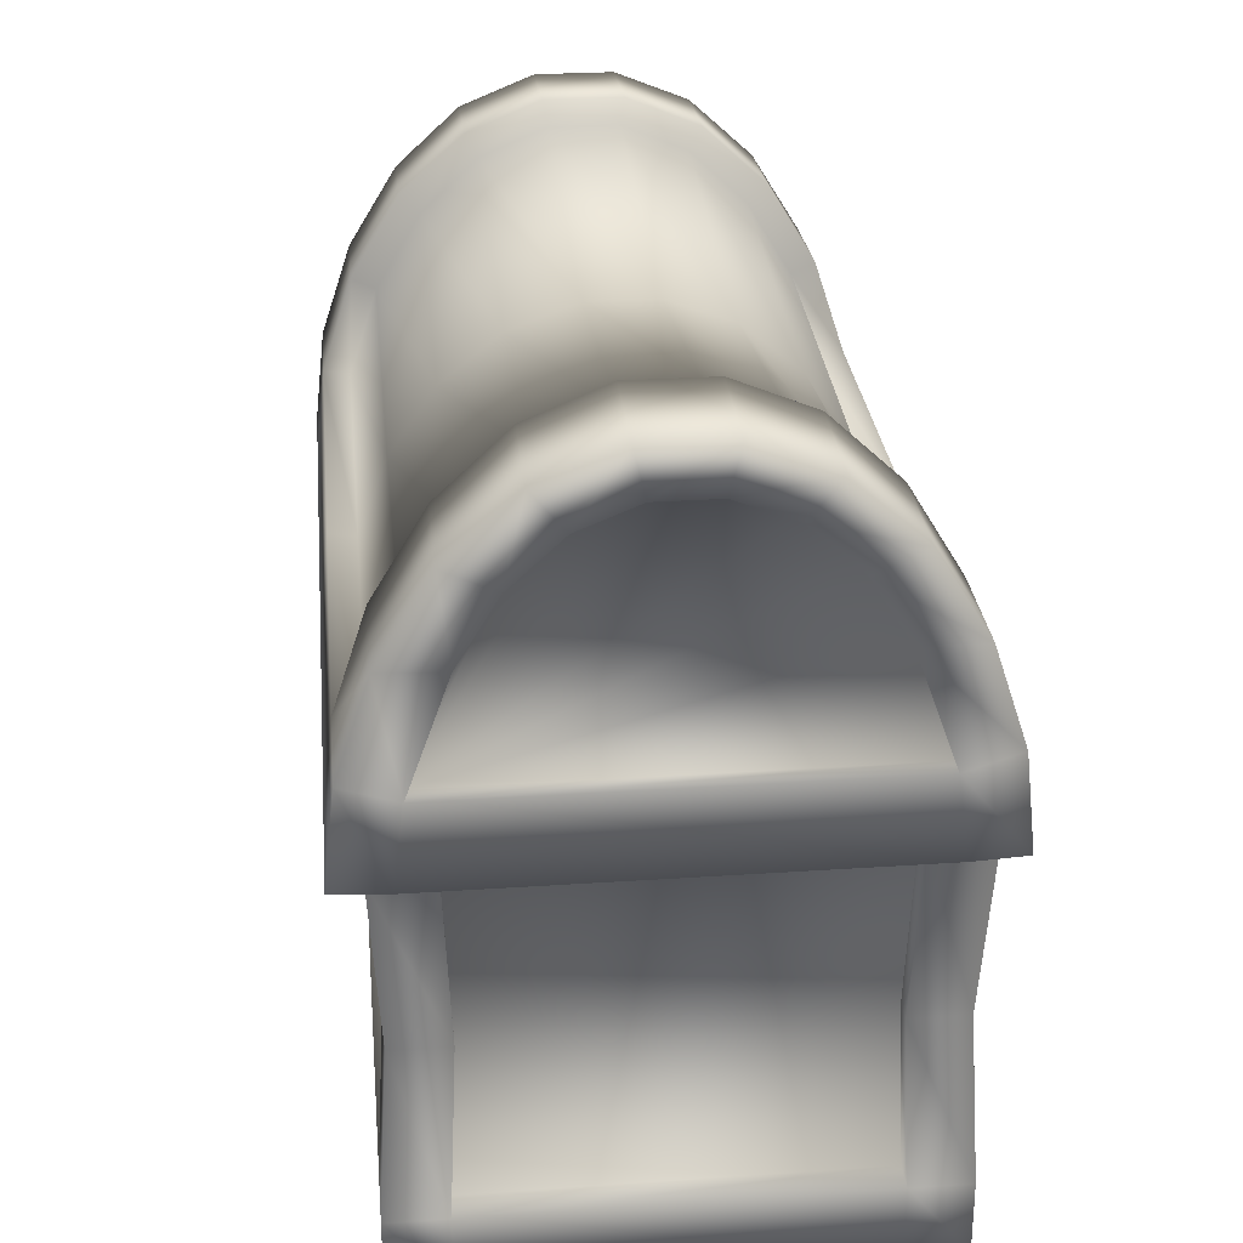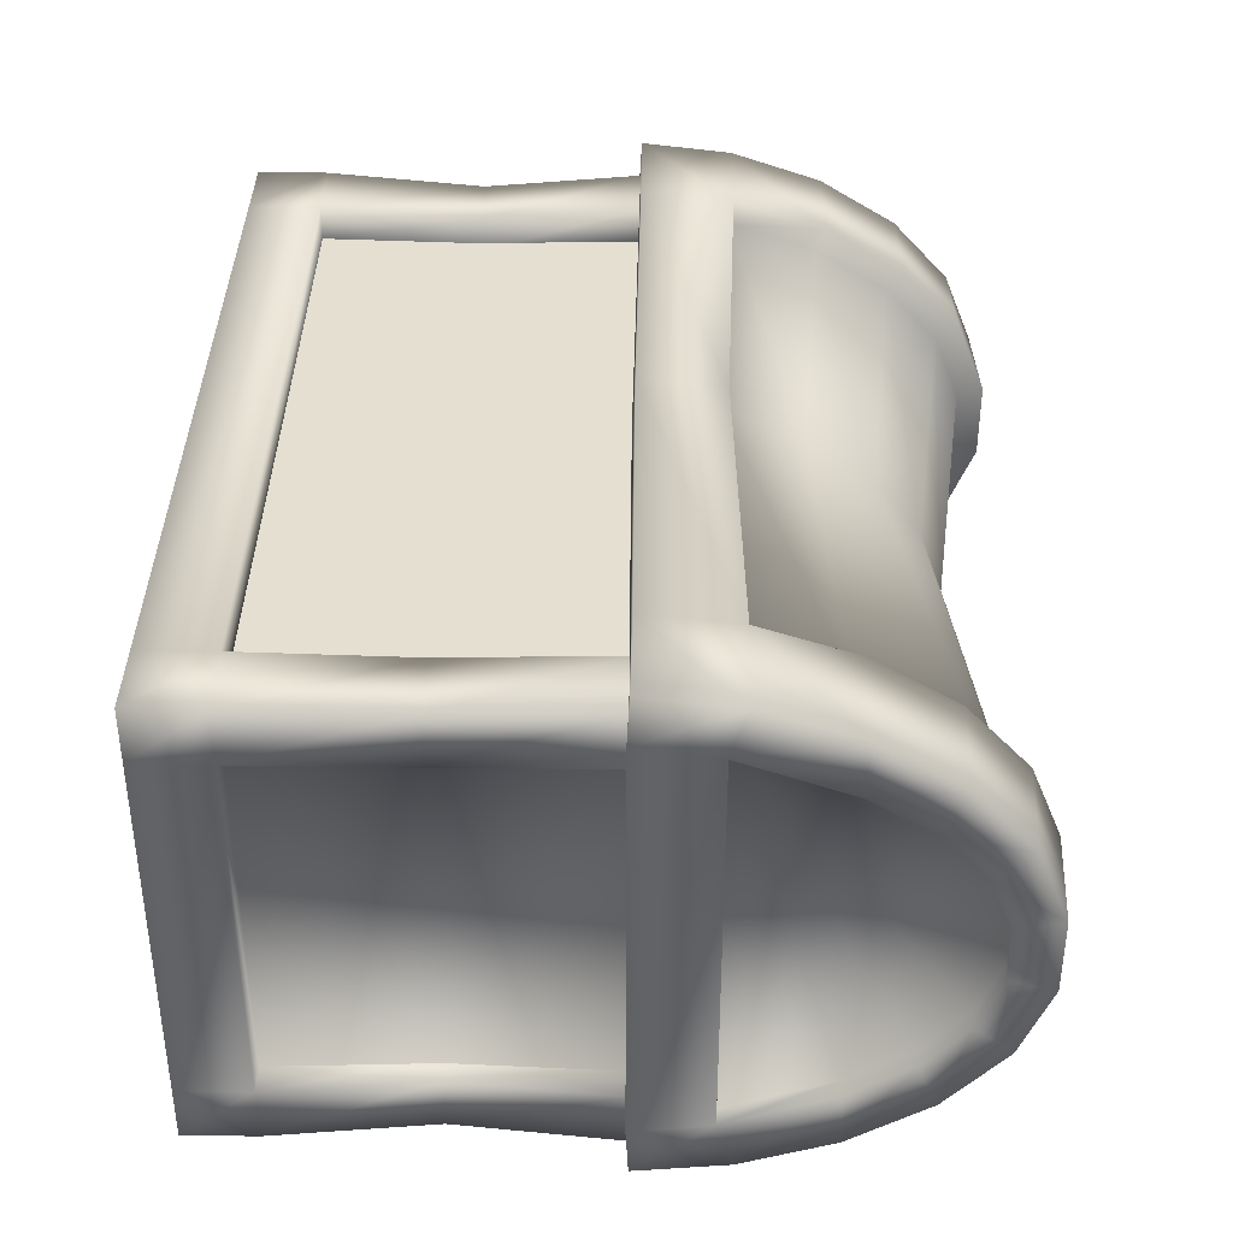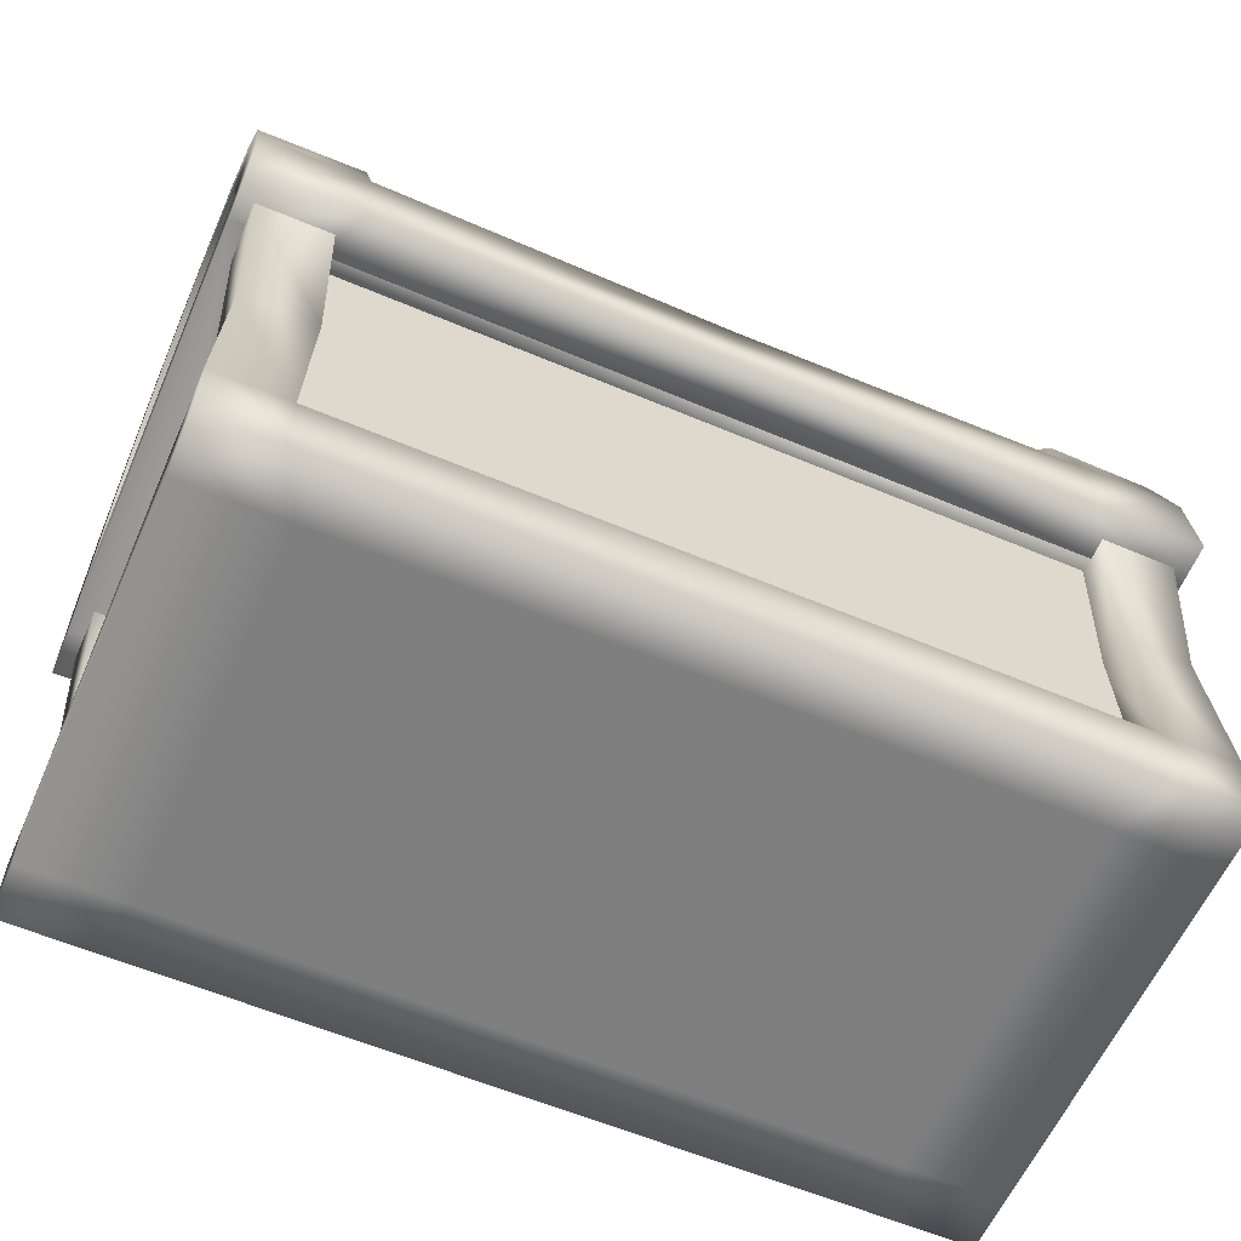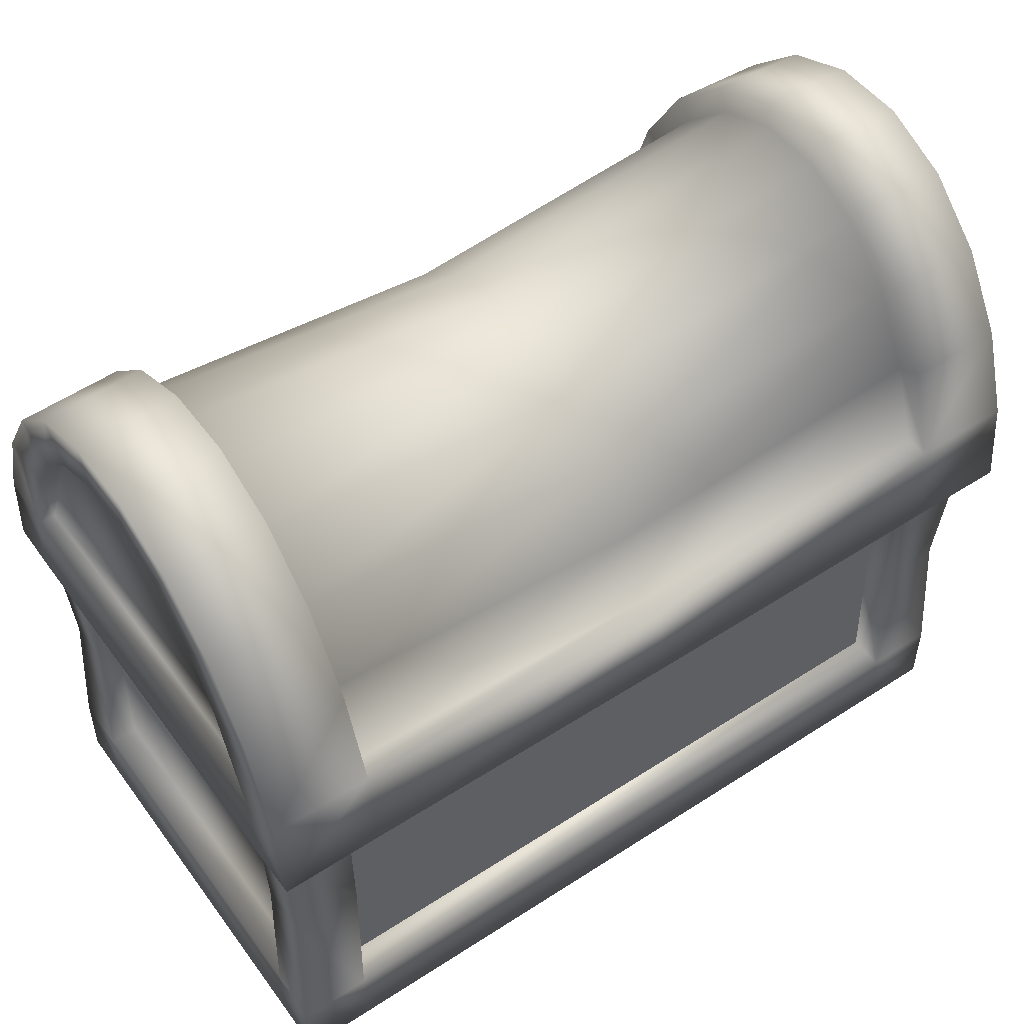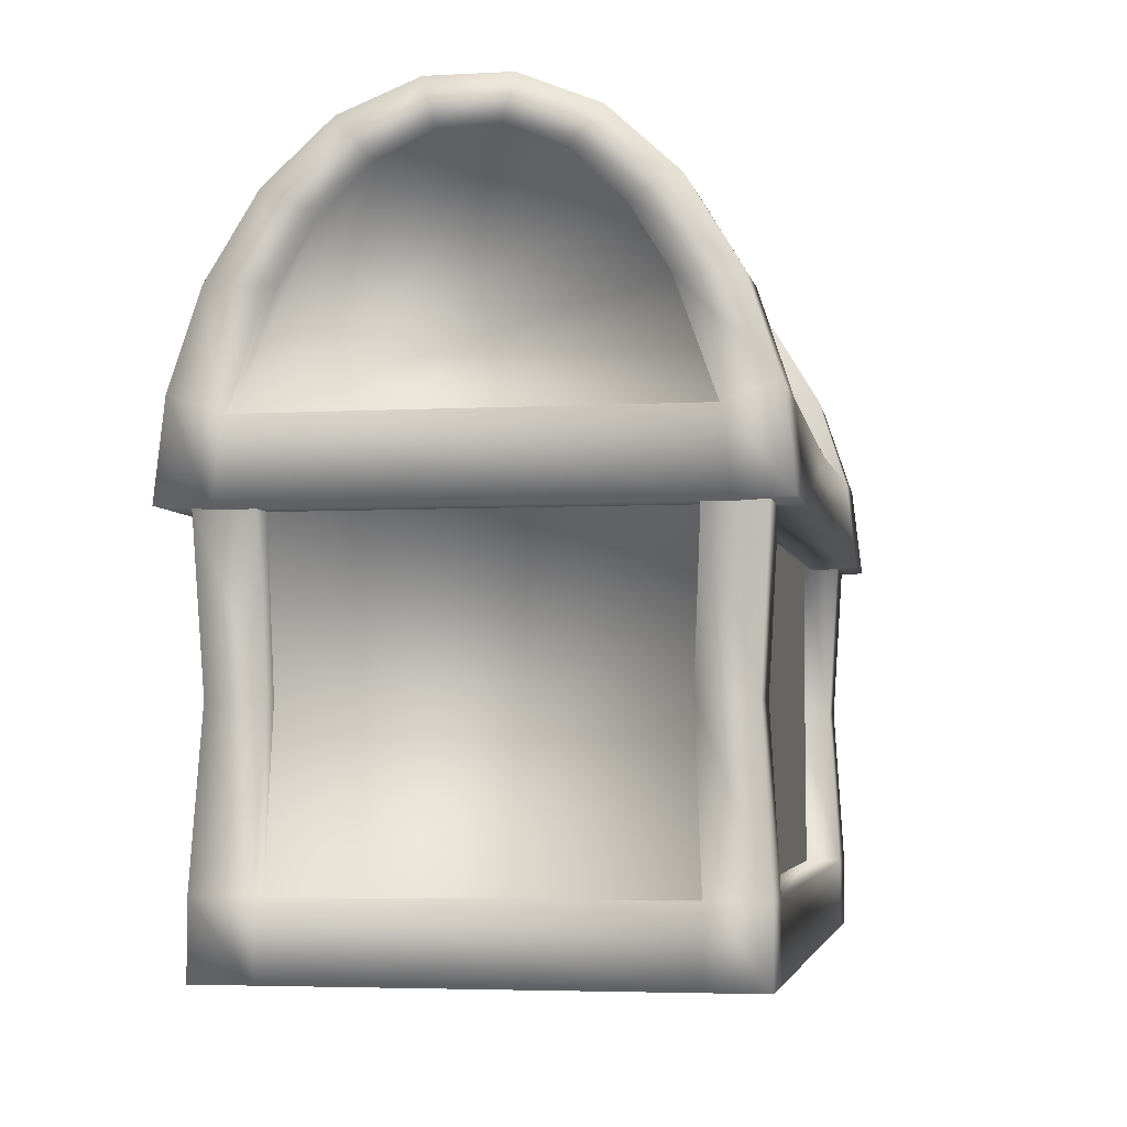
<metadata>
{"format":"obj","ext":"obj","renderer":"f3d","projection":"perspective","resolution":1024,"background":"white","views":[{"elev":27.4,"azim":84.1,"up":"+Y"},{"elev":37.3,"azim":91.0,"up":"+Z"},{"elev":-59.7,"azim":-23.5,"up":"+Y"},{"elev":51.1,"azim":-35.2,"up":"+Y"},{"elev":-4.3,"azim":100.0,"up":"+Y"}]}
</metadata>
<code>
o cHEST_LP.001_Cube.012
v 0.5929 0.5189 -0.2812
v -0.5929 0.5189 -0.2812
v 0.5929 0.6218 -0.2672
v -0.5929 0.6218 -0.2672
v 0.5929 0.7621 -0.2168
v -0.5929 0.7621 -0.2168
v 0.5929 0.8425 -0.1677
v -0.5929 0.8425 -0.1677
v 0.5929 0.9005 -0.1047
v -0.5929 0.9005 -0.1047
v 0.5929 0.9295 -0.03283
v -0.5929 0.9295 -0.03283
v 0.5929 0.9295 0.04208
v -0.5929 0.9295 0.04208
v 0.5929 0.9005 0.114
v -0.5929 0.9005 0.114
v 0.5929 0.8425 0.177
v -0.5929 0.8425 0.177
v 0.5929 0.7621 0.226
v -0.5929 0.7621 0.226
v 0.5929 0.6218 0.2765
v -0.5929 0.6218 0.2765
v 0.5929 0.5189 0.2904
v -0.5929 0.5189 0.2904
v -0.4843 0.5197 -0.2812
v 0.4565 0.9234 -0.1272
v 0.4565 0.7539 0.2715
v -0.4843 0.5197 0.2904
v 0.5929 0.5223 -0.3477
v 0.5929 0.6433 -0.3341
v -0.5929 0.6433 -0.3341
v -0.5929 0.5223 -0.3477
v -0.4565 0.523 -0.3477
v 0.4565 0.6439 -0.3344
v 0.5929 0.7648 -0.2935
v -0.5929 0.7648 -0.2935
v 0.4565 0.7685 -0.2935
v 0.5929 0.8702 -0.2288
v -0.5929 0.8702 -0.2288
v 0.4565 0.8754 -0.2288
v 0.5929 0.9476 -0.1444
v -0.5929 0.9476 -0.1444
v 0.4565 0.9542 -0.1444
v 0.5929 0.987 -0.04664
v -0.5929 0.987 -0.04664
v 0.4565 0.9944 -0.04664
v 0.5929 0.987 0.05589
v -0.5929 0.987 0.05589
v 0.4565 0.9944 0.05589
v 0.5929 0.9476 0.1536
v -0.5929 0.9476 0.1536
v 0.4565 0.9542 0.1536
v 0.5929 0.8702 0.2381
v -0.5929 0.8702 0.2381
v 0.4565 0.8754 0.2381
v 0.5929 0.7648 0.3028
v -0.5929 0.7648 0.3028
v 0.4565 0.7685 0.3028
v 0.5929 0.6433 0.3433
v -0.5929 0.6433 0.3433
v 0.4565 0.6439 0.3437
v 0.5929 0.5223 0.3569
v -0.5929 0.5223 0.3569
v 0.4565 0.523 0.3569
v 0.4565 0.523 -0.3477
v -0.4565 0.6439 -0.3344
v -0.4565 0.7685 -0.2935
v -0.4565 0.8754 -0.2288
v -0.4565 0.9542 -0.1444
v -0.4565 0.9944 -0.04664
v -0.4565 0.9944 0.05589
v -0.4565 0.9542 0.1536
v -0.4565 0.8754 0.2381
v -0.4565 0.7685 0.3028
v -0.4565 0.6439 0.3437
v -0.4565 0.523 0.3569
v 0.5688 0.6224 -0.2672
v -0.5688 0.8439 -0.1677
v 0.5688 0.9313 -0.03283
v -0.5688 0.9313 0.04208
v -0.5688 0.9021 0.114
v -0.5688 0.7631 0.226
v 0.5688 0.6224 0.2765
v -0.5688 0.6224 0.2765
v 0 0.5167 0.2904
v 0 0.5207 -0.3477
v 0 0.6308 -0.3344
v 0 0.6308 0.3437
v 0 0.5207 0.3569
v -0.4565 0.9234 0.1364
v 0.4565 0.959 0.04977
v 0.4843 0.5197 0.2904
v -0.4565 0.639 -0.2997
v -0.4565 0.7539 -0.2622
v -0.4565 0.8522 -0.2031
v -0.4565 0.9234 -0.1272
v -0.4565 0.959 -0.04052
v -0.4565 0.8522 0.2124
v -0.4565 0.639 0.309
v 0 0.6242 -0.2997
v 0 0.7233 -0.2622
v 0 0.8077 -0.2031
v 0 0.8689 -0.1272
v 0 0.8689 0.1364
v 0 0.7233 0.2715
v 0.4565 0.639 0.309
v -0.4565 0.7539 0.2715
v 0.4565 0.8522 0.2124
v -0.4565 0.959 0.04977
v 0.4565 0.8522 -0.2031
v 0.4565 0.7539 -0.2622
v 0.5688 0.7631 -0.2168
v -0.5688 0.7631 -0.2168
v -0.5688 0.6224 -0.2672
v 0.5688 0.8439 -0.1677
v 0.5688 0.9021 -0.1047
v -0.5688 0.9021 -0.1047
v -0.5688 0.9313 -0.03283
v 0.5688 0.9313 0.04208
v 0.5688 0.9021 0.114
v 0.5688 0.8439 0.177
v -0.5688 0.8439 0.177
v 0.5688 0.7631 0.226
v 0 0.9005 -0.04052
v 0.4565 0.959 -0.04052
v 0 0.9005 0.04977
v 0.4565 0.9234 0.1364
v 0 0.8077 0.2124
v 0 0.6242 0.309
v 0.4565 0.639 -0.2997
v 0.4843 0.5197 -0.2812
v 0 0.5167 -0.2812
v 0.4843 0.7201 -0.2286
v -0.4843 0.7201 -0.2286
v -0.4843 0.7201 0.2379
v 0 0.7171 -0.2286
v 0 0.7171 0.2379
v 0.4843 0.7201 0.2379
v 0.4843 0.8368 -0.1585
v -0.4843 0.8368 -0.1585
v -0.4843 0.8368 0.1677
v 0 0.8338 -0.1585
v 0 0.8338 0.1677
v 0.4843 0.8368 0.1677
v 0.4843 0.8889 -0.03275
v -0.4843 0.8889 -0.03275
v -0.4843 0.8889 0.042
v 0 0.8859 -0.03275
v 0 0.8859 0.042
v 0.4843 0.8889 0.042
v 0.4843 0.6199 -0.2549
v 0.4843 0.6199 0.2642
v 0 0.6169 0.2642
v -0.4843 0.6199 -0.2549
v 0 0.6169 -0.2549
v -0.4843 0.6199 0.2642
v -0.5213 0.5243 -0.2702
v 0.5213 0.5243 -0.2702
v 0.5213 0.09676 0.2702
v -0.5213 0.09676 0.2702
v -0.5213 0.09676 -0.2702
v 0.5213 0.09676 -0.2702
v -0.5344 0.5243 0.2443
v -0.5344 0.5243 -0.2443
v 0.5344 0.5243 -0.2443
v 0.5344 0.5243 0.2443
v -0.5344 0.09676 0.2443
v 0.5213 0.5243 0.2702
v -0.5213 0.5243 0.2702
v -0.5734 0.002372 0.3186
v -0.5734 0.5243 0.3186
v -0.5734 0.002372 -0.3186
v -0.5734 0.5243 -0.3186
v 0.5734 0.002372 0.3186
v 0.5734 0.5243 0.3186
v 0.5734 0.002372 -0.3186
v 0.5734 0.5243 -0.3186
v 0.4788 0.002372 -0.3186
v -0.4788 0.002372 -0.3186
v -0.4788 0.5243 -0.3186
v 0.4788 0.5243 -0.3186
v -0.4788 0.002372 0.3186
v 0.4788 0.002372 0.3186
v 0.4788 0.5243 0.3186
v -0.4788 0.5243 0.3186
v -0.5734 0.09676 0.3186
v -0.5734 0.09676 -0.3186
v 0.5734 0.09676 -0.3186
v 0.5734 0.09676 0.3186
v 0.4788 0.09676 0.3186
v -0.4788 0.09676 0.3186
v -0.4788 0.09676 -0.3186
v 0.4788 0.09676 -0.3186
v -0.4788 0.5243 -0.2702
v 0.4788 0.5243 -0.2702
v 0.4788 0.5243 0.2702
v -0.4788 0.5243 0.2702
v -0.4788 0.09676 -0.2702
v 0.4788 0.09676 -0.2702
v -0.5734 0.002372 -0.2443
v -0.5734 0.002372 0.2443
v -0.5734 0.5243 0.2443
v -0.5734 0.5243 -0.2443
v 0.5734 0.002372 0.2443
v 0.5734 0.002372 -0.2443
v 0.5734 0.5243 -0.2443
v 0.5734 0.5243 0.2443
v -0.4429 0.002372 -0.2443
v -0.4429 0.002372 0.2443
v 0.4429 0.002372 -0.2443
v 0.4429 0.002372 0.2443
v 0.5734 0.09676 -0.2443
v 0.5734 0.09676 0.2443
v -0.5734 0.09676 0.2443
v -0.5734 0.09676 -0.2443
v -0.5622 0.3105 0.3058
v -0.5622 0.3105 -0.3058
v 0.5622 0.3105 -0.3058
v 0.5622 0.3105 0.3058
v 0.4694 0.3105 0.3058
v -0.4694 0.3105 0.3058
v -0.4694 0.3105 -0.3058
v 0.4694 0.3105 -0.3058
v -0.4694 0.3105 -0.2593
v 0.4694 0.3105 -0.2593
v 0.5622 0.3105 -0.2344
v 0.5622 0.3105 0.2344
v -0.5622 0.3105 0.2344
v -0.5622 0.3105 -0.2344
v 0.5344 0.09676 -0.2443
v 0.5344 0.09676 0.2443
v -0.5344 0.09676 -0.2443
v 0.524 0.3105 -0.2344
v 0.524 0.3105 0.2344
v -0.524 0.3105 0.2344
v -0.524 0.3105 -0.2344
v 0.4694 0.3105 0.2593
v 0.4788 0.09676 0.2702
v -0.4694 0.3105 0.2593
v -0.4788 0.09676 0.2702
v -0.5734 0.6065 0.3186
v -0.5734 0.6065 -0.3186
v 0.5734 0.6065 0.3186
v 0.5734 0.6065 -0.3186
v -0.4788 0.6065 -0.3186
v 0.4788 0.6065 -0.3186
v 0.4788 0.6065 0.3186
v -0.4788 0.6065 0.3186
v -0.5734 0.6065 0.2443
v -0.5734 0.6065 -0.2443
v 0.5734 0.6065 -0.2443
v 0.5734 0.6065 0.2443
v -0.479 0.6065 0.2456
v -0.479 0.6065 -0.2456
v 0.479 0.6065 0.2456
v 0.479 0.6065 -0.2456
v 0.479 0.08019 -0.2456
v 0.479 0.08019 0.2456
v -0.479 0.08019 -0.2456
v -0.479 0.08019 0.2456
f 108 27 58 55
f 132 25 33 86
f 9 7 38 41
f 95 94 67 68
f 16 18 54 51
f 99 107 74 75
f 1 131 65 29
f 111 110 40 37
f 17 15 50 53
f 27 106 61 58
f 6 8 39 36
f 16 14 80 81
f 1 3 21 23
f 96 95 68 69
f 7 5 35 38
f 110 26 43 40
f 14 16 51 48
f 92 23 62 64
f 97 96 69 70
f 15 13 47 50
f 85 92 64 89
f 22 24 63 60
f 4 6 36 31
f 26 125 46 43
f 24 28 76 63
f 23 21 59 62
f 33 32 31 66
f 66 31 36 67
f 67 36 39 68
f 68 39 42 69
f 69 42 45 70
f 70 45 48 71
f 71 48 51 72
f 72 51 54 73
f 73 54 57 74
f 74 57 60 75
f 75 60 63 76
f 59 61 64 62
f 88 75 76 89
f 56 58 61 59
f 53 55 58 56
f 50 52 55 53
f 47 49 52 50
f 44 46 49 47
f 41 43 46 44
f 38 40 43 41
f 35 37 40 38
f 30 34 37 35
f 29 65 34 30
f 86 33 66 87
f 130 111 37 34
f 8 10 42 39
f 107 98 73 74
f 19 17 53 56
f 94 93 66 67
f 100 130 34 87
f 127 108 55 52
f 18 20 57 54
f 11 9 41 44
f 98 90 72 73
f 3 1 29 30
f 10 12 45 42
f 91 127 52 49
f 2 4 31 32
f 21 19 56 59
f 90 109 71 72
f 25 2 32 33
f 20 22 60 57
f 13 11 44 47
f 125 91 49 46
f 129 99 75 88
f 12 14 48 45
f 109 97 70 71
f 5 3 30 35
f 6 4 114 113
f 22 4 2 24
f 9 11 79 116
f 19 21 83 123
f 12 10 117 118
f 22 20 82 84
f 5 7 115 112
f 15 17 121 120
f 21 3 77 83
f 8 6 113 78
f 18 16 81 122
f 11 13 119 79
f 4 22 84 114
f 14 12 118 80
f 7 9 116 115
f 17 19 123 121
f 10 8 78 117
f 20 18 122 82
f 3 5 112 77
f 13 15 120 119
f 106 129 88 61
f 93 100 87 66
f 65 86 87 34
f 61 88 89 64
f 28 85 89 76
f 131 132 86 65
f 25 28 24 2
f 92 131 1 23
f 105 107 99 129
f 128 98 107 105
f 104 90 98 128
f 126 109 90 104
f 124 97 109 126
f 103 96 97 124
f 102 95 96 103
f 101 94 95 102
f 100 93 94 101
f 130 100 101 111
f 111 101 102 110
f 110 102 103 26
f 26 103 124 125
f 125 124 126 91
f 91 126 104 127
f 127 104 128 108
f 108 128 105 27
f 27 105 129 106
f 114 84 82 122 81 80 118 117 78 113
f 83 77 112 115 116 79 119 120 121 123
f 151 152 138 133
f 152 153 137 138
f 154 155 136 134
f 156 154 134 135
f 155 151 133 136
f 153 156 135 137
f 137 135 141 143
f 136 133 139 142
f 134 136 142 140
f 133 138 144 139
f 135 134 140 141
f 138 137 143 144
f 139 144 150 145
f 141 140 146 147
f 144 143 149 150
f 143 141 147 149
f 142 139 145 148
f 140 142 148 146
f 148 145 150 149 147 146
f 85 28 156 153
f 132 131 151 155
f 28 25 154 156
f 25 132 155 154
f 92 85 153 152
f 131 92 152 151
f 167 163 164 232
f 159 168 169 160
f 230 165 166 231
f 161 157 158 162
f 229 203 173 217
f 223 181 177 218
f 227 207 175 219
f 221 185 171 216
f 211 204 174 183
f 201 209 182 170
f 209 211 183 182
f 219 175 184 220
f 223 193 199 225
f 217 173 180 222
f 180 181 195 194
f 179 192 193 178
f 172 187 192 179
f 183 190 191 182
f 174 189 190 183
f 182 191 186 170
f 204 213 189 174
f 178 193 188 176
f 200 215 187 172
f 221 191 240 239
f 191 190 238 240
f 193 192 198 199
f 222 180 194 224
f 184 185 197 196
f 220 184 196 237
f 170 186 214 201
f 201 214 215 200
f 176 188 212 205
f 205 212 213 204
f 179 178 210 208
f 208 210 211 209
f 172 179 208 200
f 200 208 209 201
f 178 176 205 210
f 210 205 204 211
f 218 177 206 226
f 202 203 164 163
f 216 171 202 228
f 213 212 230 231
f 212 226 233 230
f 186 216 228 214
f 207 227 234 166
f 188 218 226 212
f 190 220 237 238
f 192 222 224 198
f 185 221 239 197
f 187 217 222 192
f 181 223 225 195
f 189 219 220 190
f 191 221 216 186
f 213 227 219 189
f 193 223 218 188
f 215 229 217 187
f 228 202 163 235
f 227 213 231 234
f 206 207 166 165
f 203 229 236 164
f 214 228 235 167
f 226 206 165 233
f 215 214 167 232
f 229 215 232 236
f 180 173 242 245
f 171 185 248 241
f 184 175 243 247
f 202 171 241 249
f 175 207 252 243
f 181 180 245 246
f 177 181 246 244
f 206 177 244 251
f 173 203 250 242
f 185 184 247 248
f 203 202 249 250
f 207 206 251 252
f 241 248 253
f 251 244 256
f 242 250 254
f 248 247 255 253
f 245 242 254
f 252 251 256 255
f 244 246 256
f 249 241 253
f 246 245 254 256
f 243 252 255
f 250 249 253 254
f 247 243 255
f 256 254 259 257
f 254 253 260 259
f 255 256 257 258
f 253 255 258 260
f 258 257 259 260

</code>
